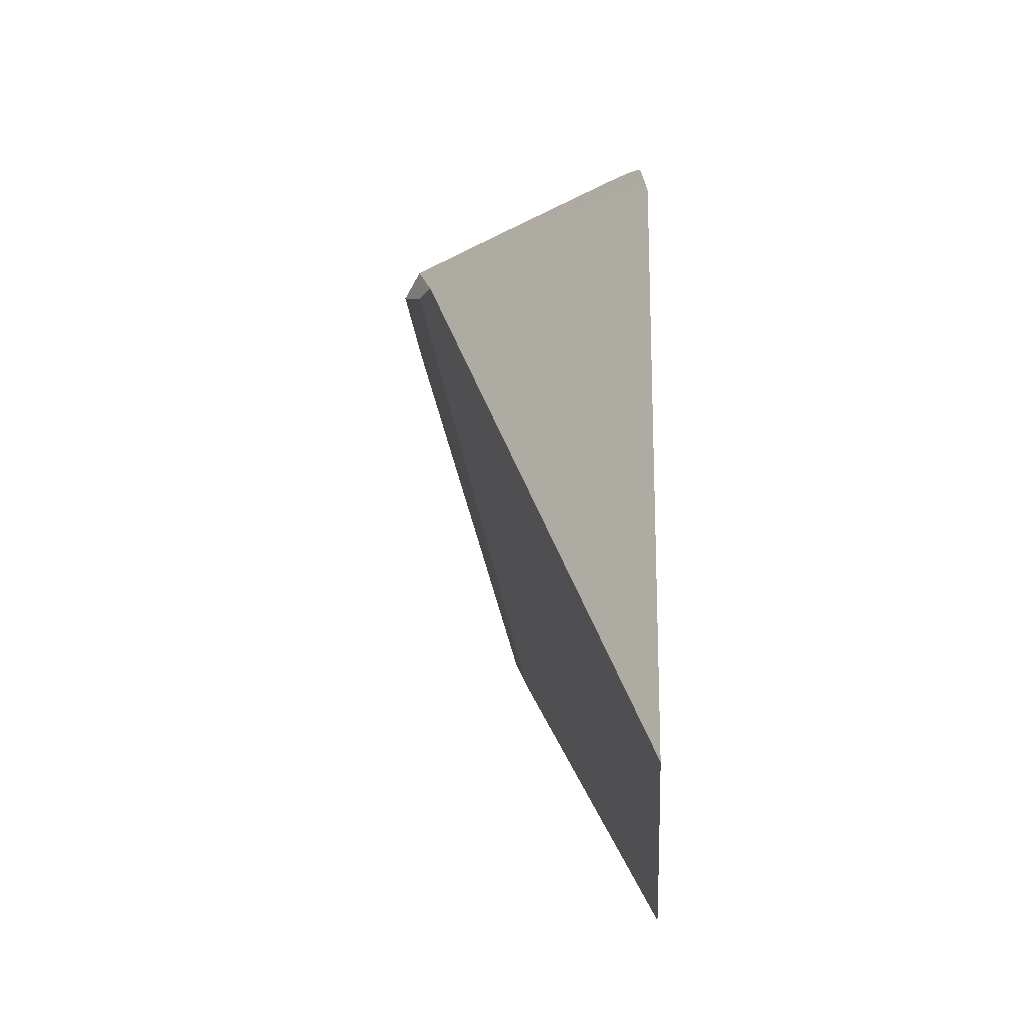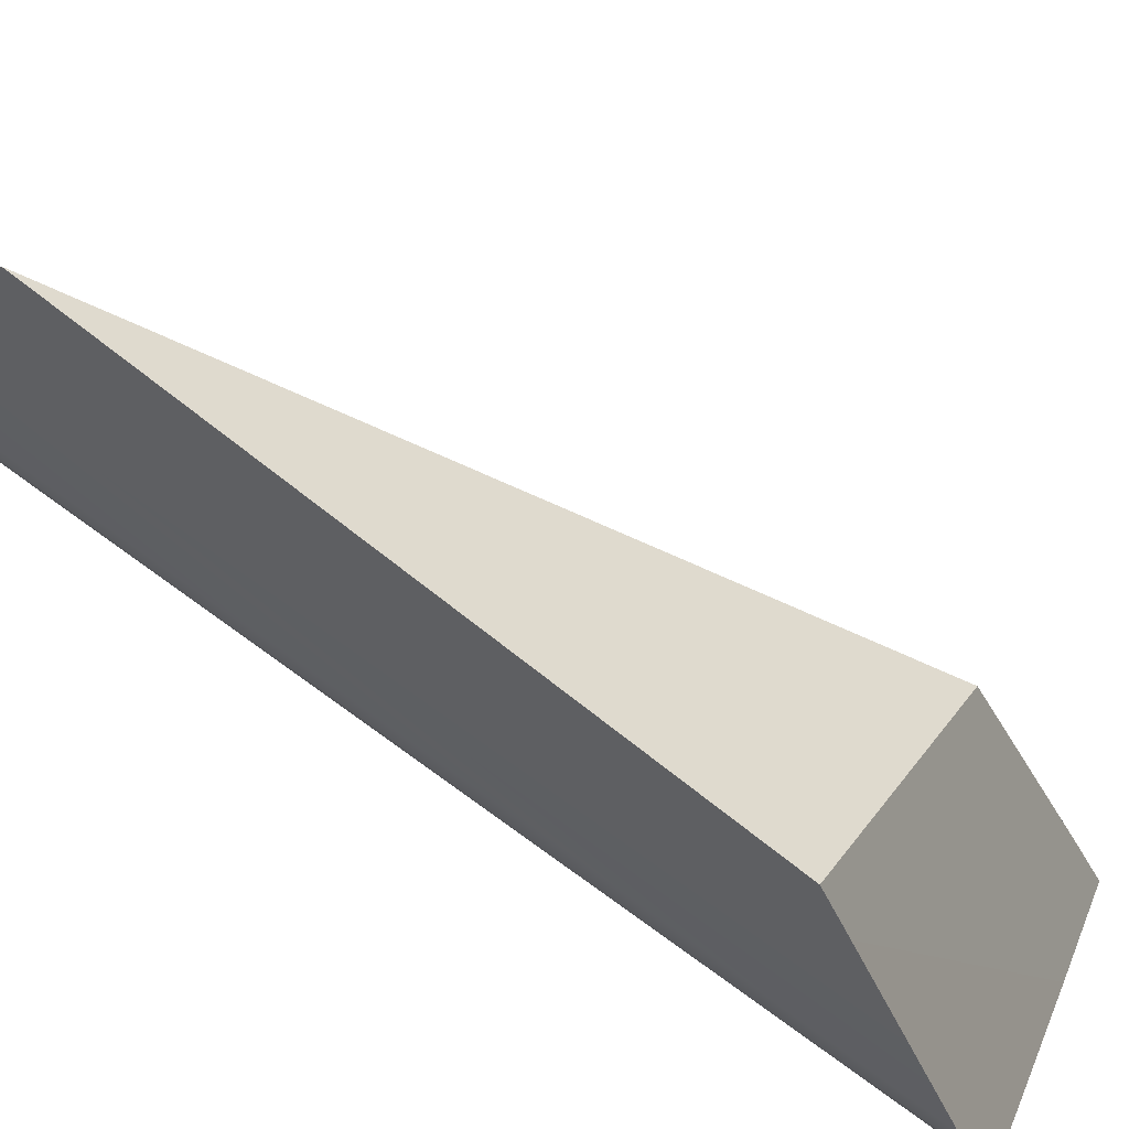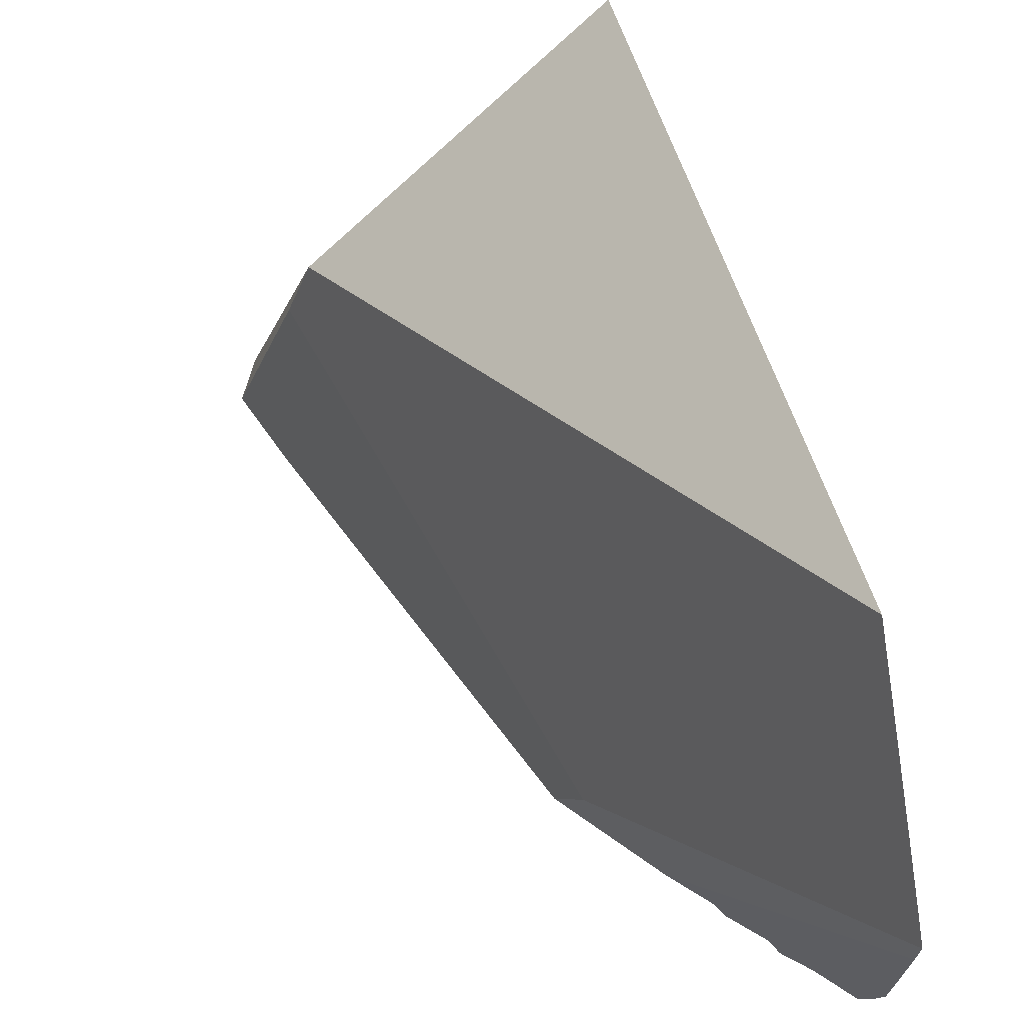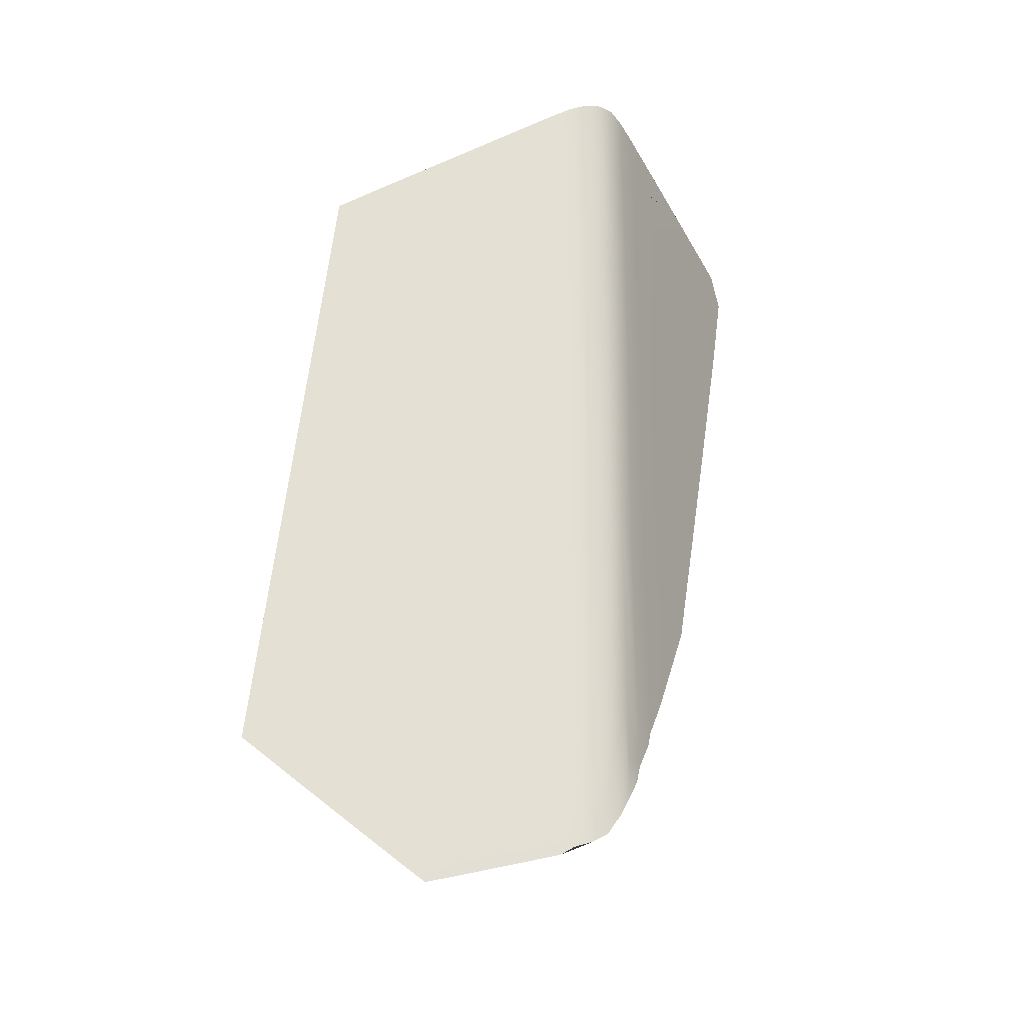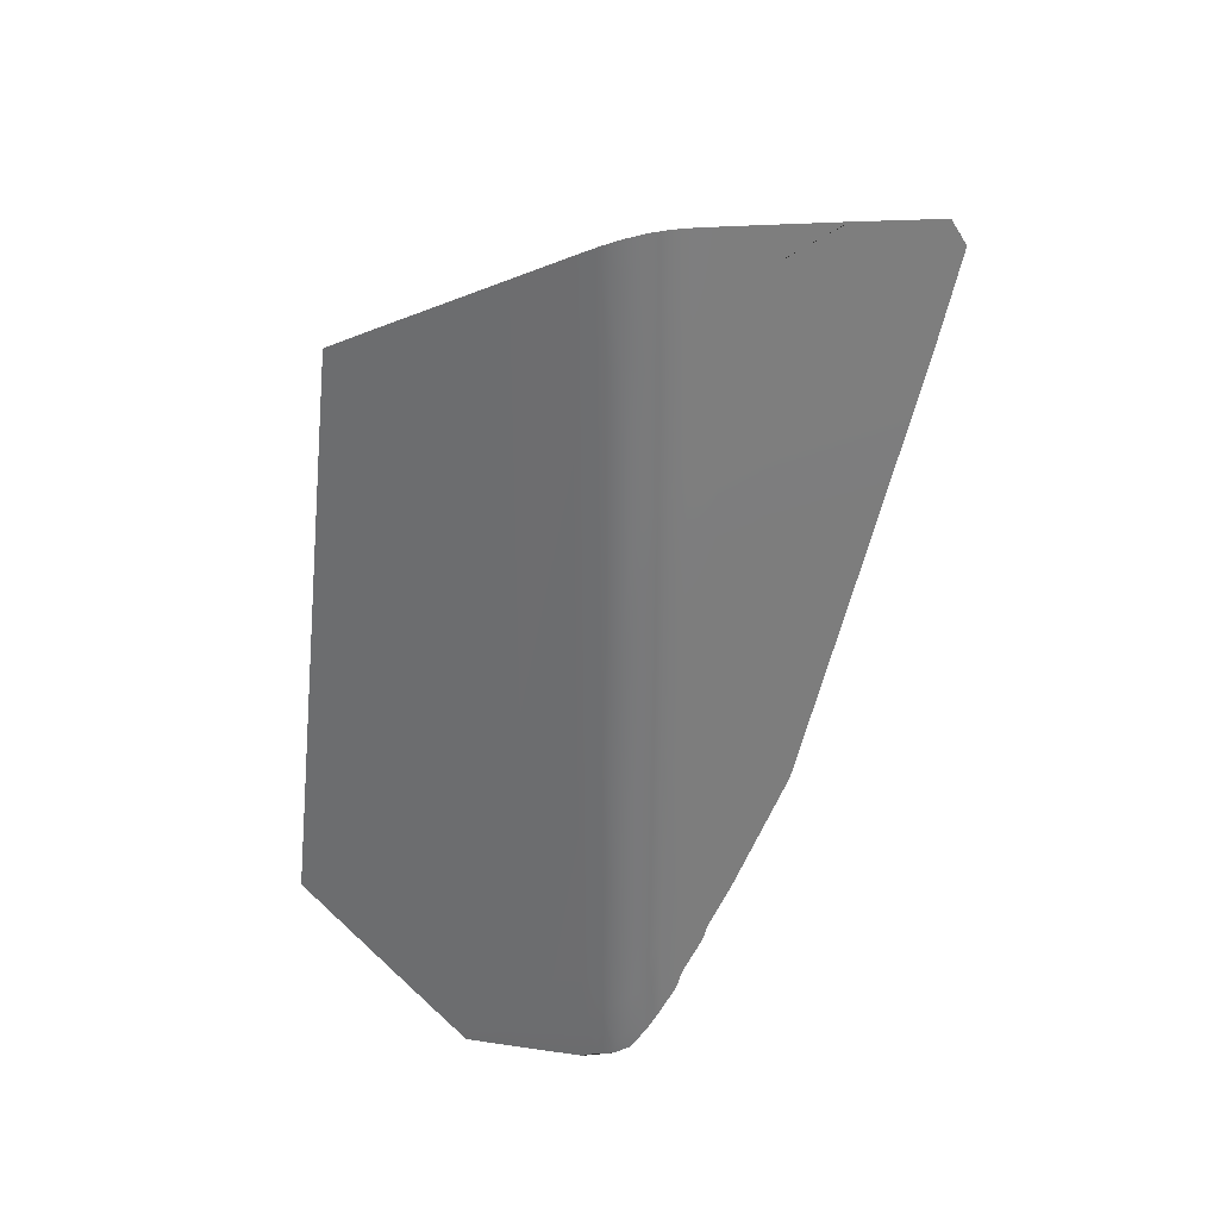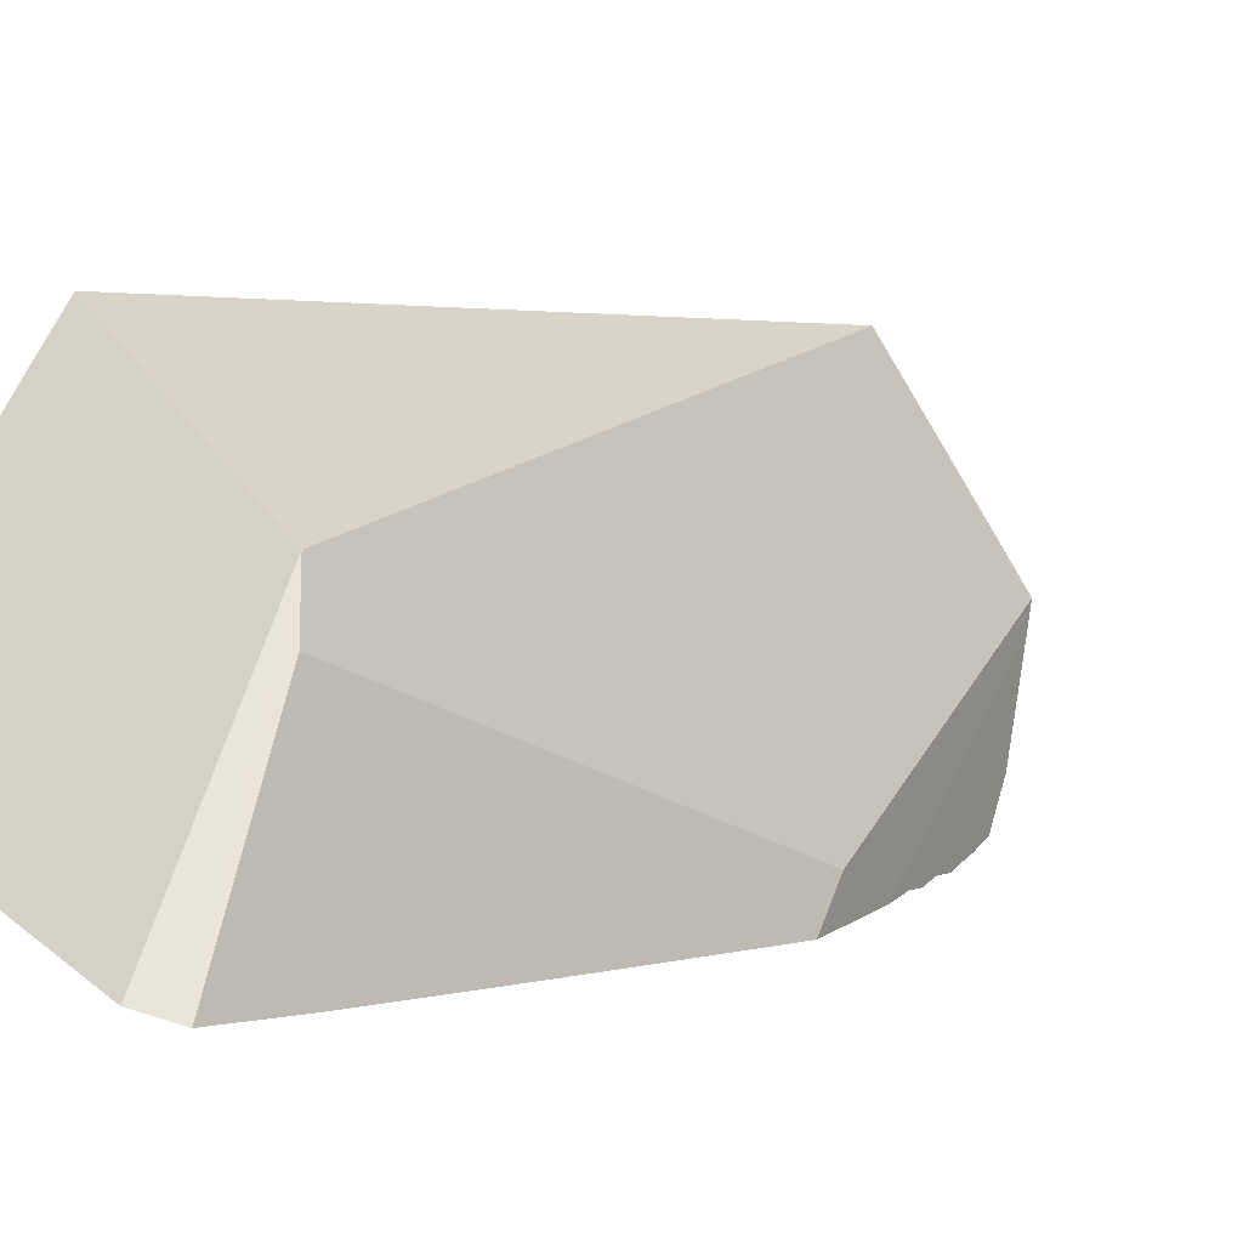
<metadata>
{"format":"obj","ext":"obj","renderer":"f3d","projection":"perspective","resolution":1024,"background":"white","views":[{"elev":-13.8,"azim":2.6,"up":"+Y"},{"elev":63.8,"azim":127.2,"up":"+Z"},{"elev":55.6,"azim":-14.6,"up":"+Z"},{"elev":-23.3,"azim":87.2,"up":"+Y"},{"elev":32.4,"azim":114.3,"up":"+Y"},{"elev":-11.1,"azim":-123.0,"up":"+Z"}]}
</metadata>
<code>
o Hammer_cell.014
v 1.788 -0.406 0.227
v 1.658 0.07497 0.3063
v 1.677 0.0648 0.3701
v 1.82 -0.003642 0.2016
v 1.926 -0.003642 0.2734
v 1.94 -0.003642 0.526
v 1.939 -0.07586 0.3388
v 1.936 -0.6374 0.2971
v 1.935 -0.5318 0.2925
v 1.926 -0.5178 0.2752
v 1.939 -0.6163 0.4436
v 1.939 -0.5465 0.3113
v 1.939 -0.5614 0.3331
v 1.939 -0.2828 0.3109
v 1.935 -0.2753 0.2919
v 1.926 -0.2681 0.2742
v 1.914 -0.5096 0.2604
v 1.914 -0.2639 0.259
v 1.914 -0.003642 0.258
v 1.895 -0.003642 0.2446
v 1.867 -0.003642 0.2283
v 1.82 -0.2056 0.2022
v 1.82 -0.1383 0.2019
v 1.82 -0.07097 0.2017
v 1.82 -0.34 0.2029
v 1.82 0.06368 0.2017
v 1.82 0.131 0.2019
v 1.82 0.1983 0.2022
v 1.935 0.2001 0.2917
v 1.935 0.1322 0.2915
v 1.929 0.06291 0.2779
v 1.926 0.1947 0.2739
v 1.926 0.1286 0.2736
v 1.938 0.135 0.3057
v 1.67 0.14 0.1171
v 1.751 0.2046 0.1632
v 1.939 -0.618 0.3331
v 1.939 -0.6629 0.3188
v 1.939 -0.6016 0.3113
v 1.935 -0.2074 0.2917
v 1.926 -0.202 0.2739
v 1.935 -0.1395 0.2915
v 1.926 -0.1359 0.2736
v 1.933 -0.07107 0.2867
v 1.926 -0.06975 0.2735
v 1.939 -0.6668 0.4115
v 1.939 -0.6769 0.4373
v 1.931 -0.6243 0.2838
v 1.935 -0.5855 0.2927
v 1.926 -0.5701 0.2754
v 1.938 -0.4177 0.3062
v 1.938 -0.1423 0.3057
v 1.935 -0.4727 0.2924
v 1.926 -0.4602 0.275
v 1.935 -0.4092 0.2922
v 1.926 -0.3985 0.2747
v 1.935 -0.343 0.292
v 1.926 -0.334 0.2744
v 1.94 -0.4774 0.526
v 1.94 -0.2416 0.526
v 1.914 -0.0687 0.2581
v 1.914 -0.1338 0.2583
v 1.914 -0.1988 0.2586
v 1.895 -0.06881 0.2447
v 1.895 -0.134 0.2449
v 1.895 -0.1991 0.2453
v 1.867 -0.06956 0.2284
v 1.867 -0.1355 0.2286
v 1.867 -0.2014 0.2289
v 1.914 -0.3287 0.2593
v 1.914 -0.3922 0.2597
v 1.914 -0.4529 0.26
v 1.895 -0.3292 0.246
v 1.867 -0.333 0.2297
v 1.91 -0.5599 0.2572
v 1.914 0.06142 0.2581
v 1.895 0.06152 0.2447
v 1.867 0.06228 0.2284
v 1.914 0.1265 0.2583
v 1.895 0.1267 0.2449
v 1.867 0.1282 0.2286
v 1.914 0.1915 0.2586
v 1.94 -0.6007 0.6013
v 1.94 -0.6526 0.5342
v 1.939 -0.701 0.471
v 1.94 -0.6852 0.492
v 1.94 -0.6765 0.5033
v 1.94 -0.6653 0.5178
v 1.94 0.09586 0.5863
v 1.94 -0.5519 0.6639
v 1.82 -0.4523 0.2035
v 1.836 -0.4793 0.2126
v 1.684 -0.07507 0.1247
v 1.705 -0.1452 0.1369
v 1.921 -0.6249 0.2686
v 1.931 -0.6474 0.2837
v 1.936 -0.6569 0.2997
v 1.939 -0.6912 0.4246
v 1.939 -0.6869 0.4046
v 1.939 -0.6806 0.3753
v 1.888 -0.563 0.2433
v 1.895 -0.5819 0.2475
v 1.94 0.1239 0.5345
v 1.939 0.1727 0.4434
v 1.939 0.2432 0.3109
v 1.935 0.2513 0.2918
v 1.926 0.2562 0.2741
v 1.939 0.232 0.3328
v 1.867 0.2473 0.2292
v 1.82 0.2358 0.2024
v 1.637 0.1897 0.09789
v 1.641 0.0691 0.1
v 1.726 -0.2141 0.149
v 1.663 -0.003642 0.1124
v 1.867 -0.5335 0.2308
v 1.895 0.2539 0.2456
v 1.939 -0.6948 0.4416
v 1.767 -0.3481 0.1726
v 1.861 -0.5172 0.2273
v 1.671 0.1983 0.1173
v 1.616 0.1571 0.08624
v 1.939 -0.6713 0.3329
v 1.911 -0.6062 0.259
v 1.745 0.2172 0.1594
v 1.94 -0.6206 0.5756
v 1.774 -0.3729 0.177
v 1.914 0.2573 0.259
f 35 27 26 112 121 111 120
f 89 3 90
f 90 3 2
f 85 1 126 91 92 117
f 97 38 122 100 99 98 117 92 119 115 101 102 123 95 96
f 107 127 116 109 110 124 103 104 108 105 106
f 3 89 103 124 120 111
f 121 3 111
f 121 2 3
f 29 30 33 32
f 30 31 33
f 44 45 5 31
f 14 105 108 13 12
f 11 47 46 37 13 7 108 104
f 31 5 19 76
f 33 31 76 79
f 32 33 79 82
f 32 82 127 107
f 29 32 107 106
f 127 82 79 80 116
f 114 93 94 113 118 126 1 2 121 112
f 112 26 4 114
f 124 36 28 27 35 120
f 51 12 9 53 55
f 101 115 119 74 73
f 37 38 39
f 39 38 97
f 122 38 37
f 39 97 8 49
f 12 39 49 9
f 13 37 39 12
f 40 41 43 42
f 42 43 45 44
f 15 16 41 40
f 16 18 63 41
f 41 63 62 43
f 43 62 61 45
f 45 61 19 5
f 44 31 30 42
f 14 51 55 57 15
f 4 24 93 114
f 23 22 113 94
f 95 48 96
f 48 50 49
f 48 95 50
f 69 74 25 22
f 49 50 10 9
f 8 48 49
f 48 8 97 96
f 52 14 15 40 42
f 17 10 50 95 123
f 14 12 51
f 13 108 7
f 46 99 100 122 37
f 11 104 103 6 60 59 88 87 86 47
f 113 22 25 118
f 34 52 42 30
f 53 54 56 55
f 55 56 58 57
f 9 10 54 53
f 10 17 72 54
f 54 72 71 56
f 56 71 70 58
f 58 70 18 16
f 57 58 16 15
f 25 91 126 118
f 66 73 74 69
f 24 23 94 93
f 85 117 98 99 46 47 86
f 74 119 92 91 25
f 2 1 85 86 87 88 84 125 83 90
f 17 123 75
f 105 14 52 34
f 18 70 71 72 17 75 101 73 66 63
f 61 62 65 64
f 62 63 66 65
f 64 65 68 67
f 65 66 69 68
f 105 34 30 29 106
f 68 69 22 23
f 67 68 23 24
f 21 67 24 4
f 20 64 67 21
f 19 61 64 20
f 116 80 81 109
f 101 75 123 102
f 125 84 88 59 60 6 103 89 90 83
f 76 77 80 79
f 77 78 81 80
f 19 20 77 76
f 20 21 78 77
f 21 4 26 78
f 78 26 27 81
f 109 81 27 28 36 124 110

</code>
